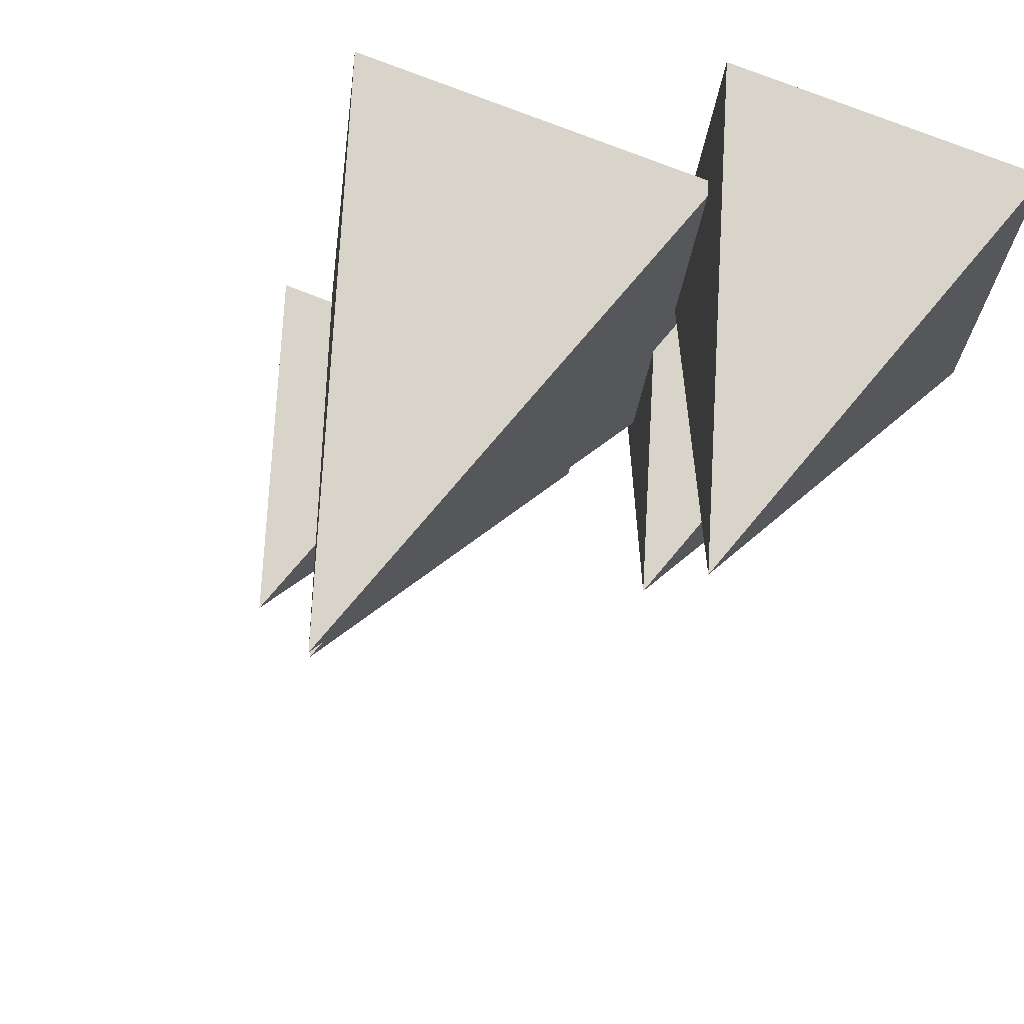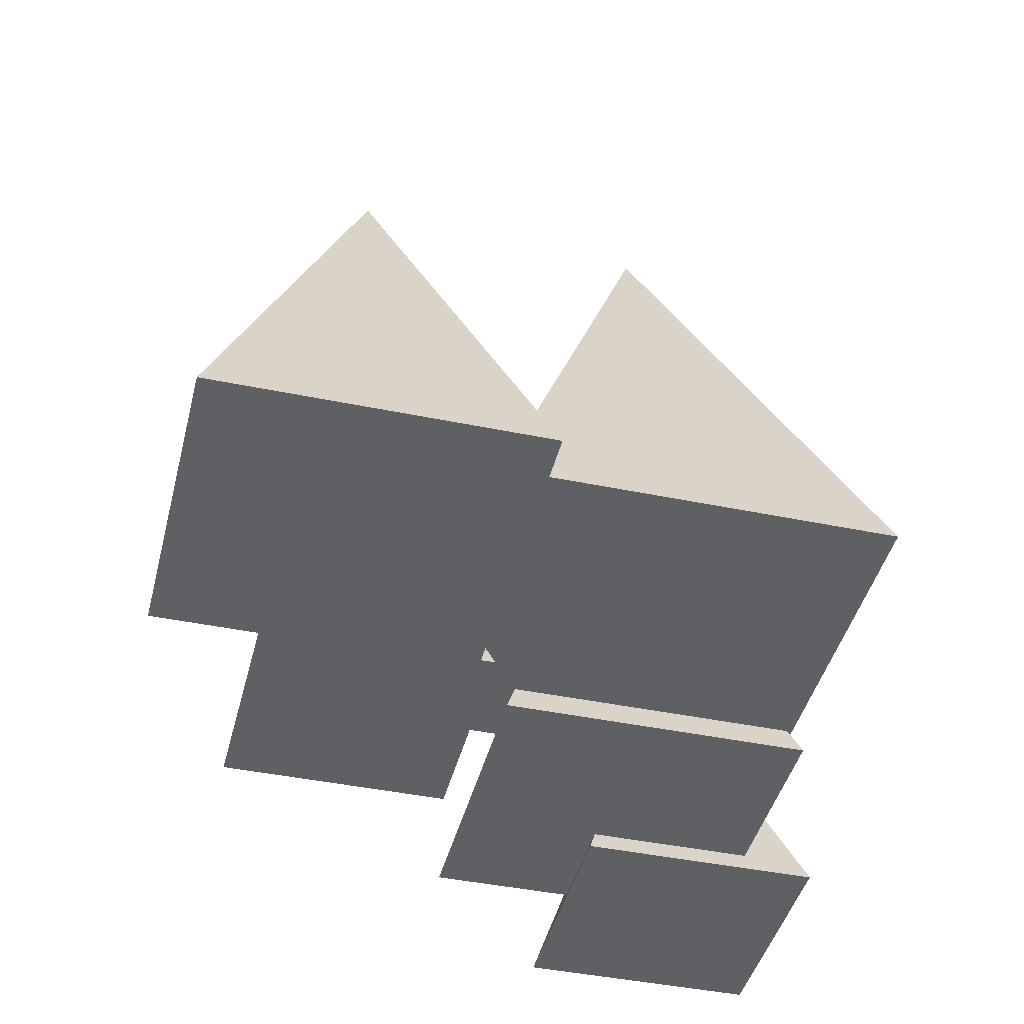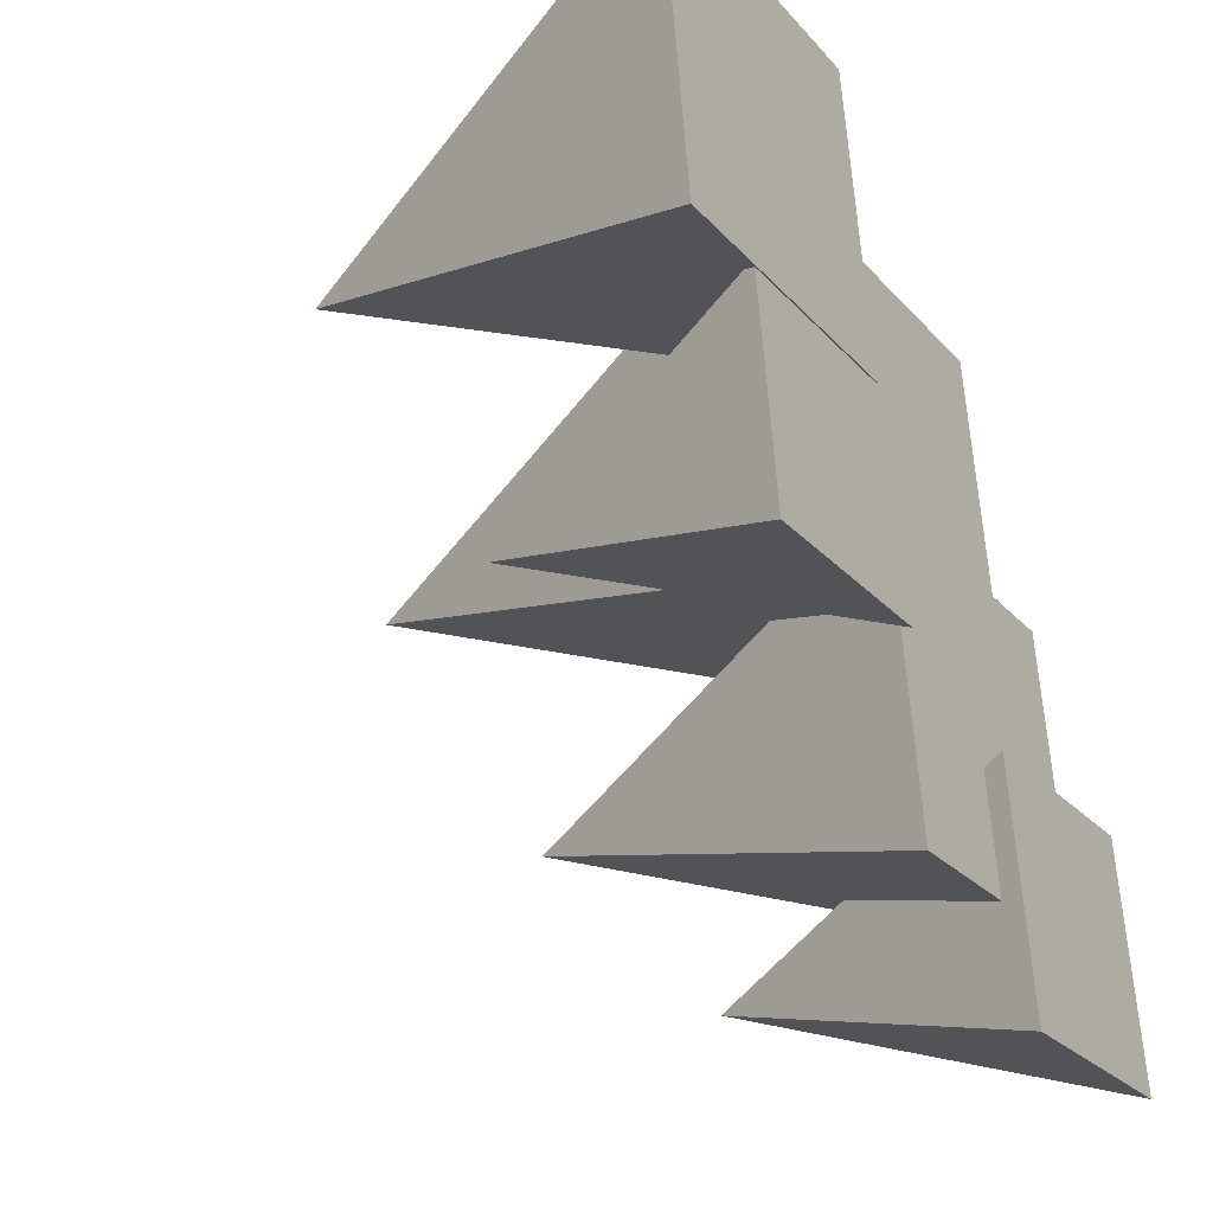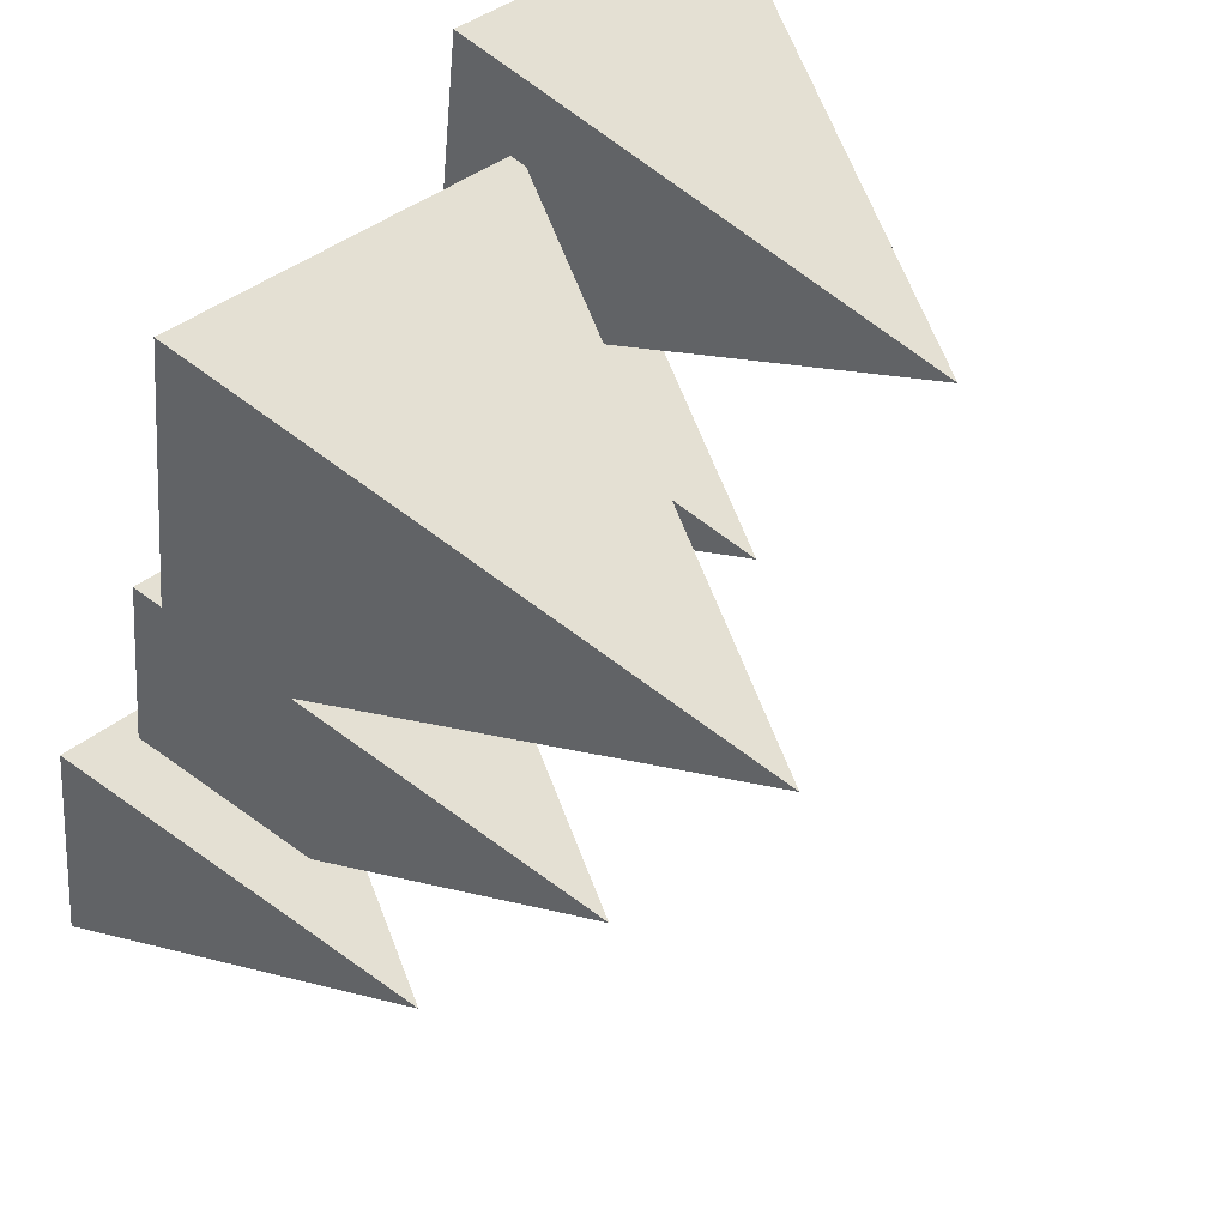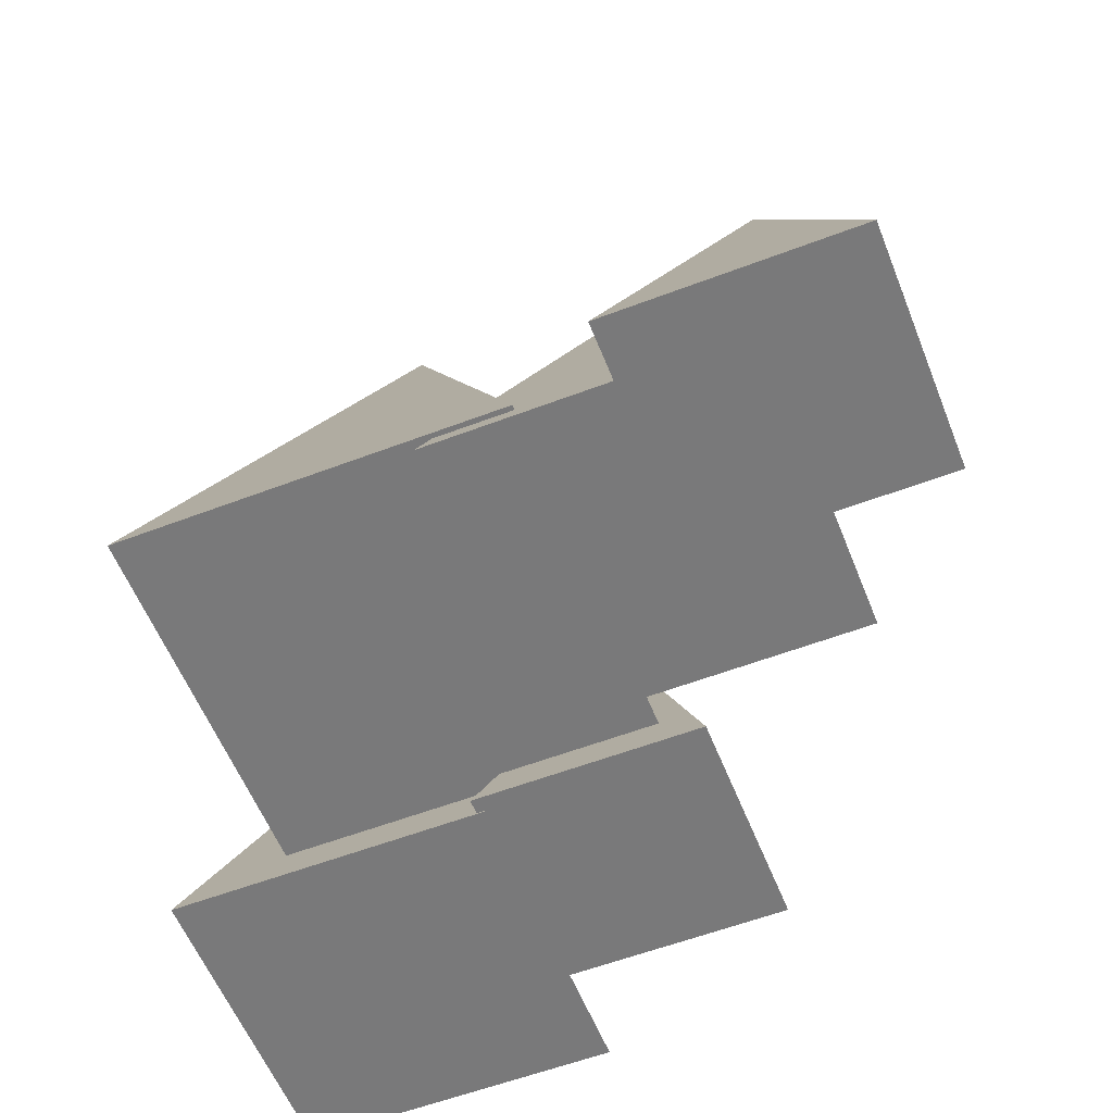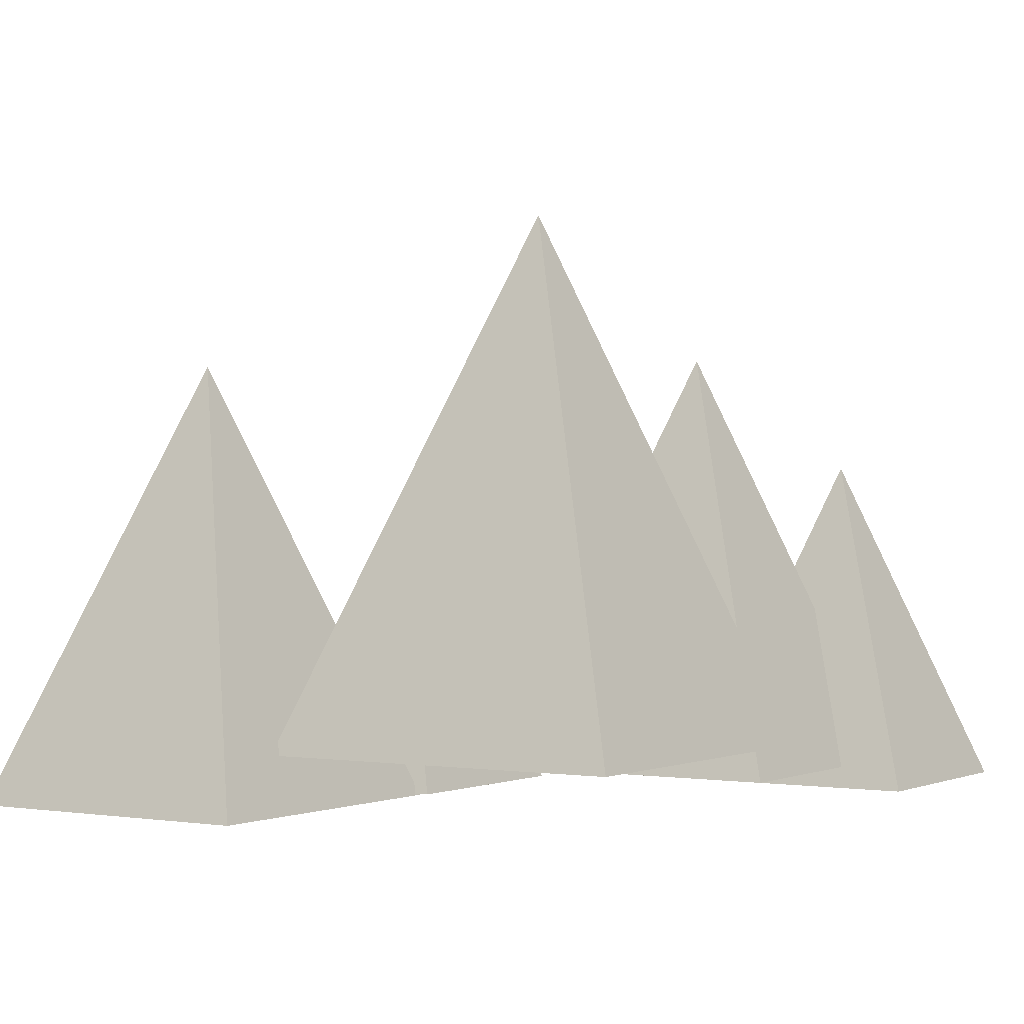
<metadata>
{"format":"obj","ext":"obj","renderer":"f3d","projection":"perspective","resolution":1024,"background":"white","views":[{"elev":54.8,"azim":20.4,"up":"+Y"},{"elev":-43.0,"azim":158.9,"up":"+Z"},{"elev":-32.7,"azim":120.7,"up":"+Y"},{"elev":51.1,"azim":-43.9,"up":"+Y"},{"elev":-57.8,"azim":-75.7,"up":"+Z"},{"elev":-0.6,"azim":-154.5,"up":"+Z"}]}
</metadata>
<code>
v -6.592 10.99 -2.245
v -1.83 10.39 -2.245
v -2.435 5.625 -2.245
v -7.198 6.23 -2.245
v -4.514 8.309 4.544
v -13.12 16.19 -1.09
v -5.107 15.17 -1.09
v -6.126 7.158 -1.09
v -14.14 8.176 -1.09
v -9.625 11.67 10.34
v -5.463 17.41 -2.285
v 1.178 16.57 -2.285
v 0.3342 9.927 -2.285
v -6.307 10.77 -2.285
v -2.565 13.67 7.183
v -14.03 10.02 -1.746
v -7.533 9.189 -1.746
v -8.359 2.69 -1.746
v -14.86 3.516 -1.746
v -11.2 6.353 7.52
v -15.97 6.337 -2.2
v -10.87 5.688 -2.2
v -11.52 0.5809 -2.2
v -16.62 1.23 -2.2
v -13.74 3.459 5.08
f 1 5 2
f 2 5 3
f 2 4 1
f 3 5 4
f 4 5 1
f 6 10 7
f 7 10 8
f 7 9 6
f 8 10 9
f 9 10 6
f 11 15 12
f 12 15 13
f 12 14 11
f 13 15 14
f 14 15 11
f 16 20 17
f 17 20 18
f 17 19 16
f 18 20 19
f 19 20 16
f 21 25 22
f 22 25 23
f 22 24 21
f 23 25 24
f 24 25 21
f 2 3 4
f 7 8 9
f 12 13 14
f 17 18 19
f 22 23 24

</code>
